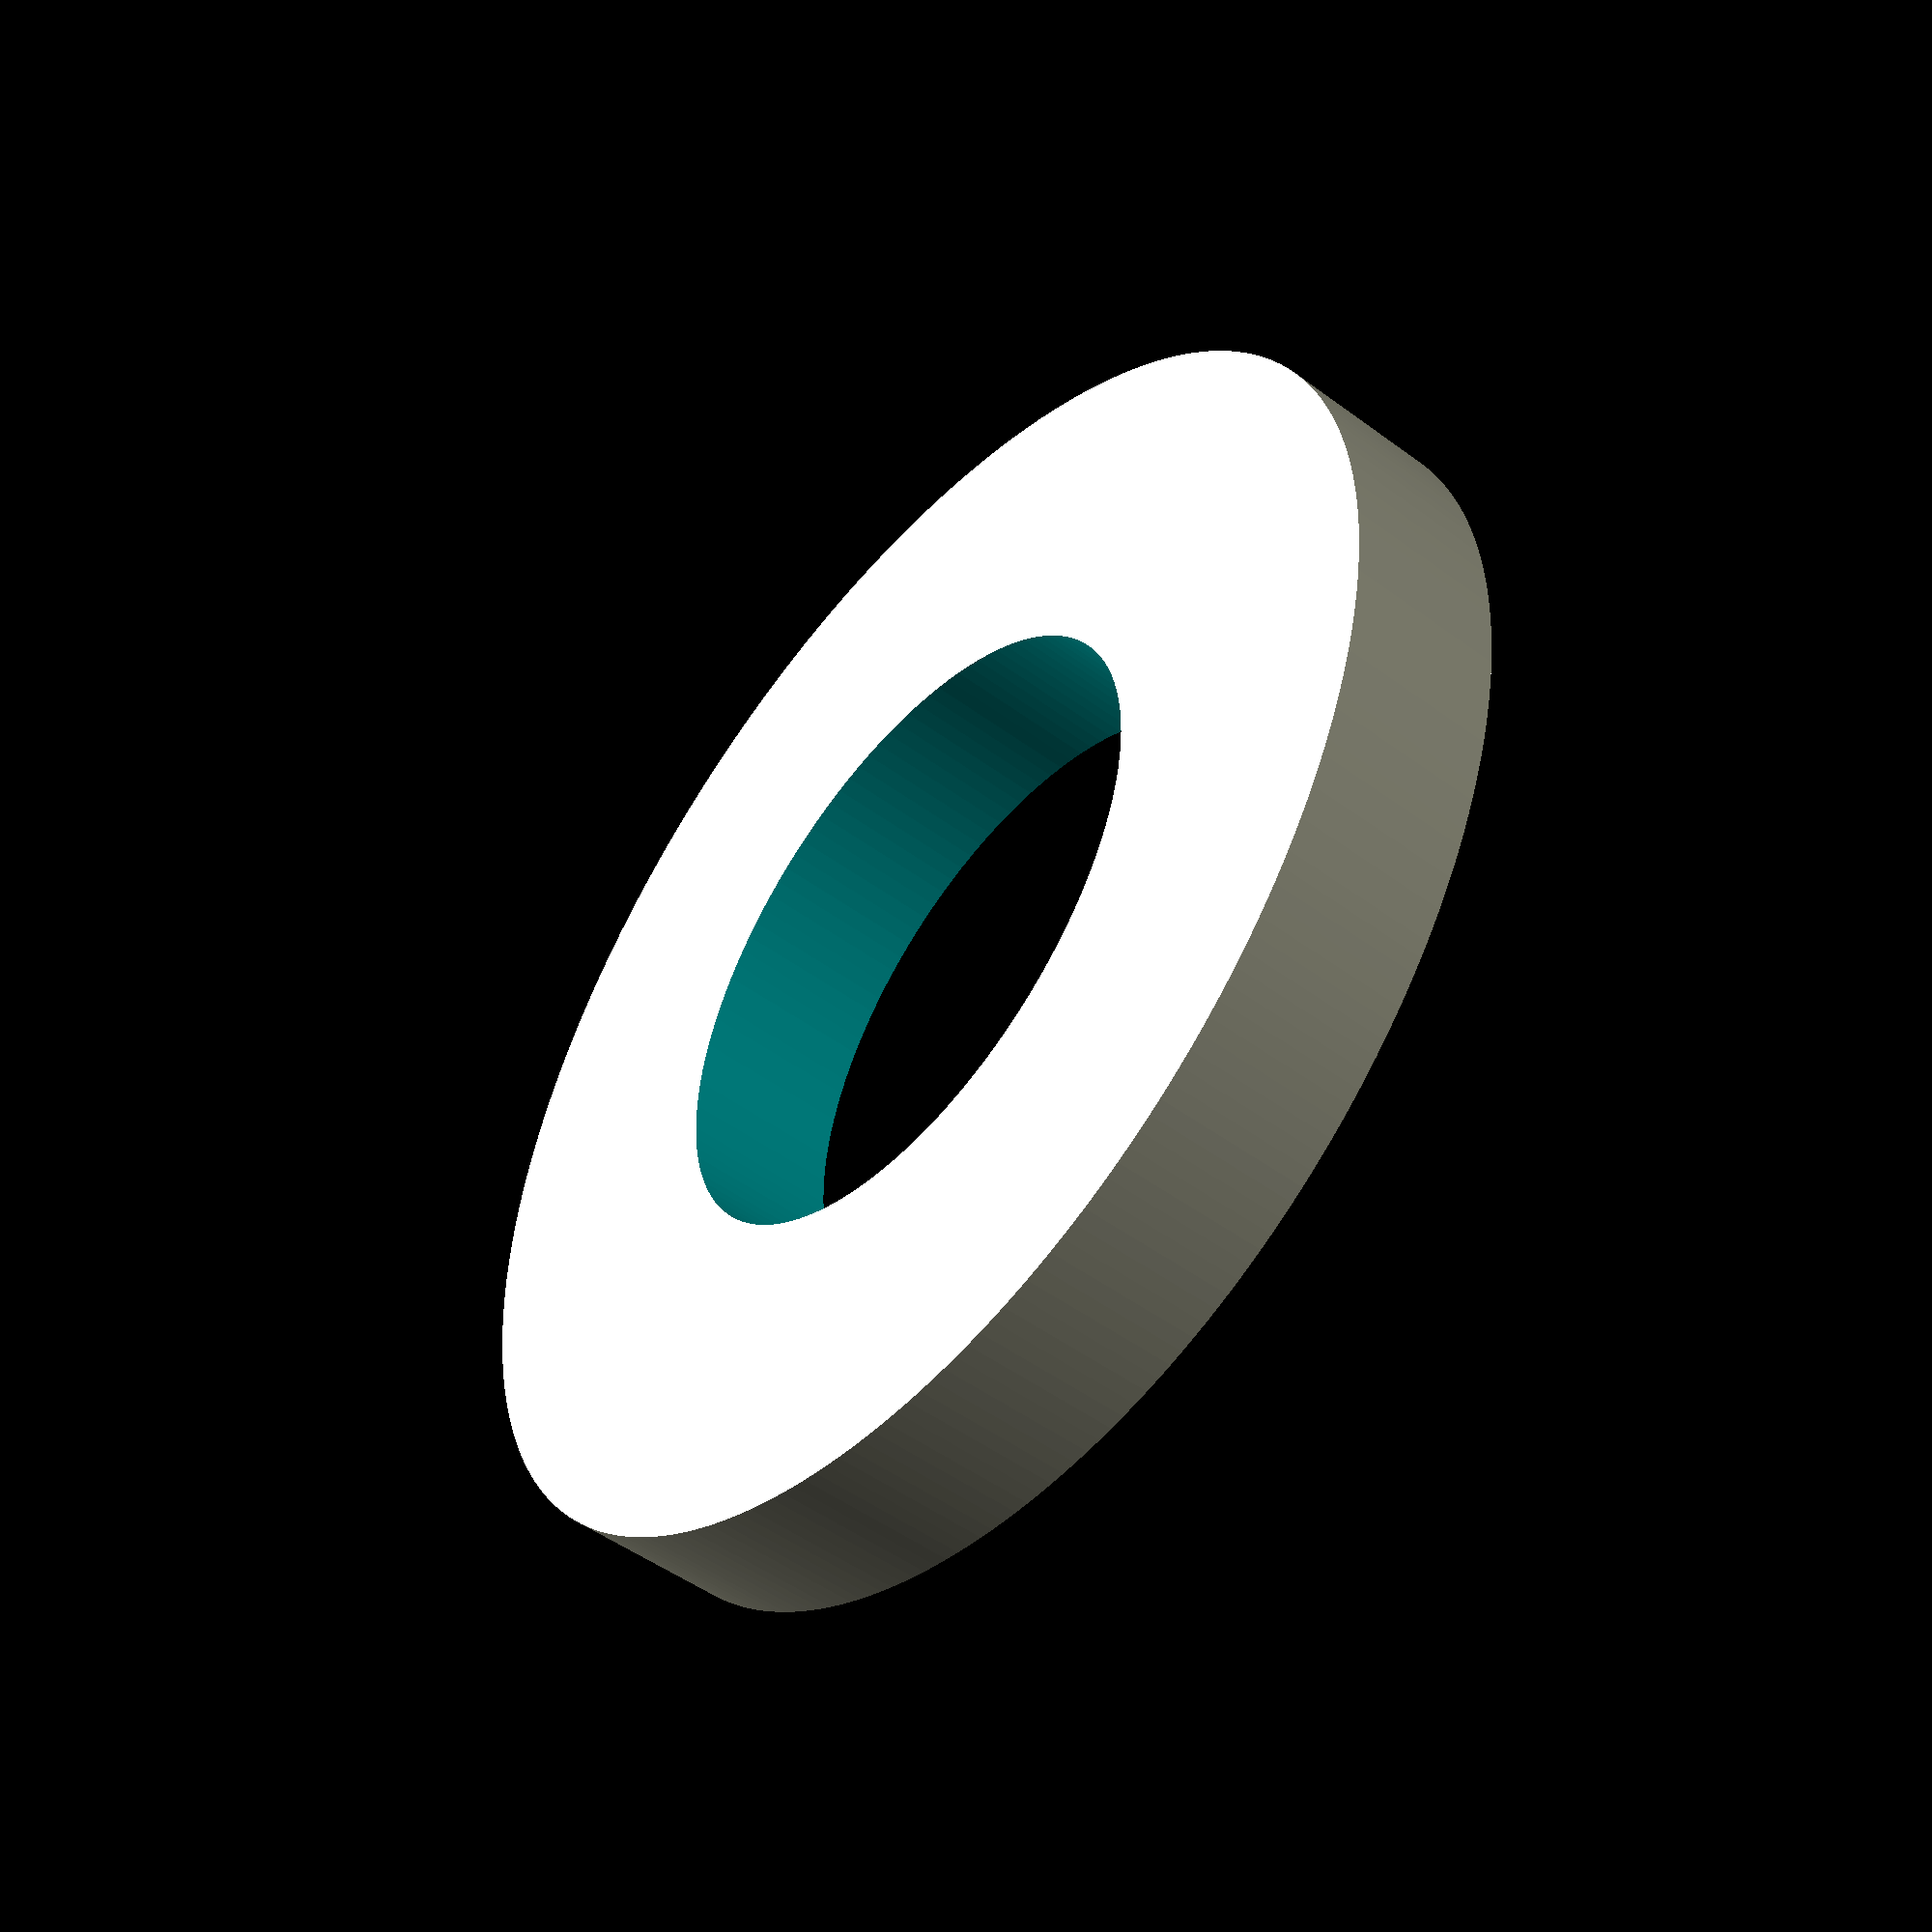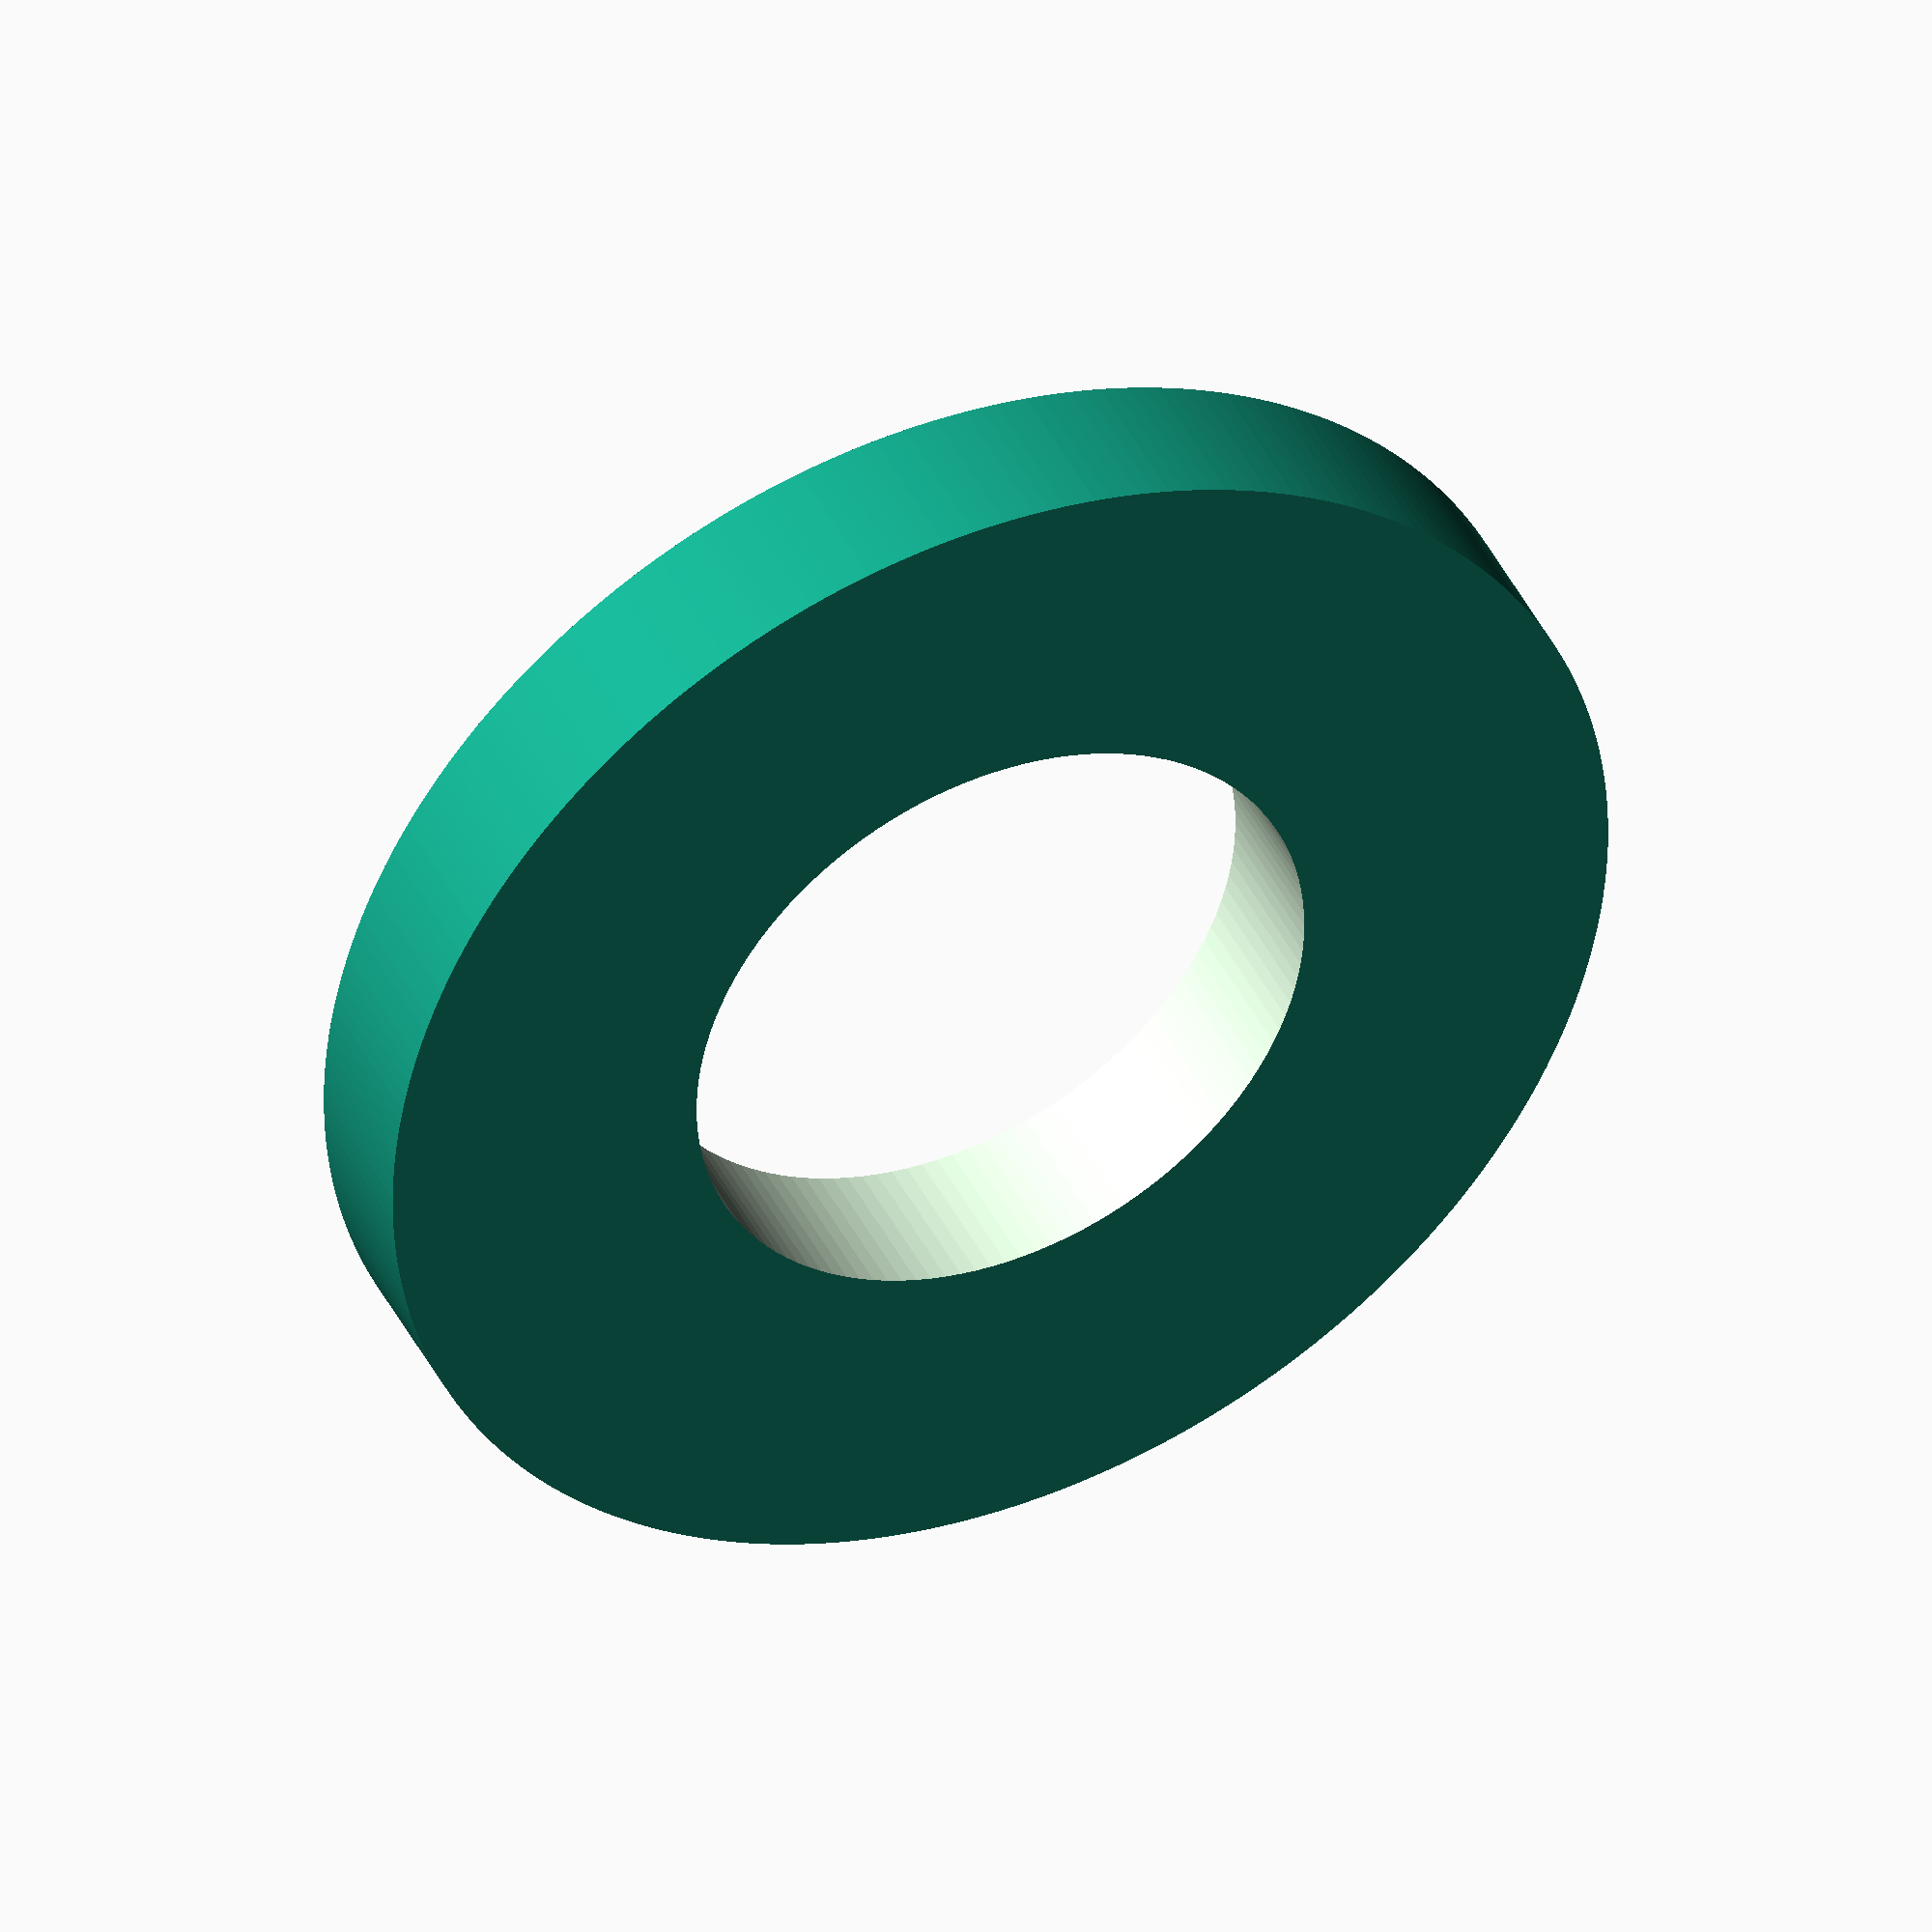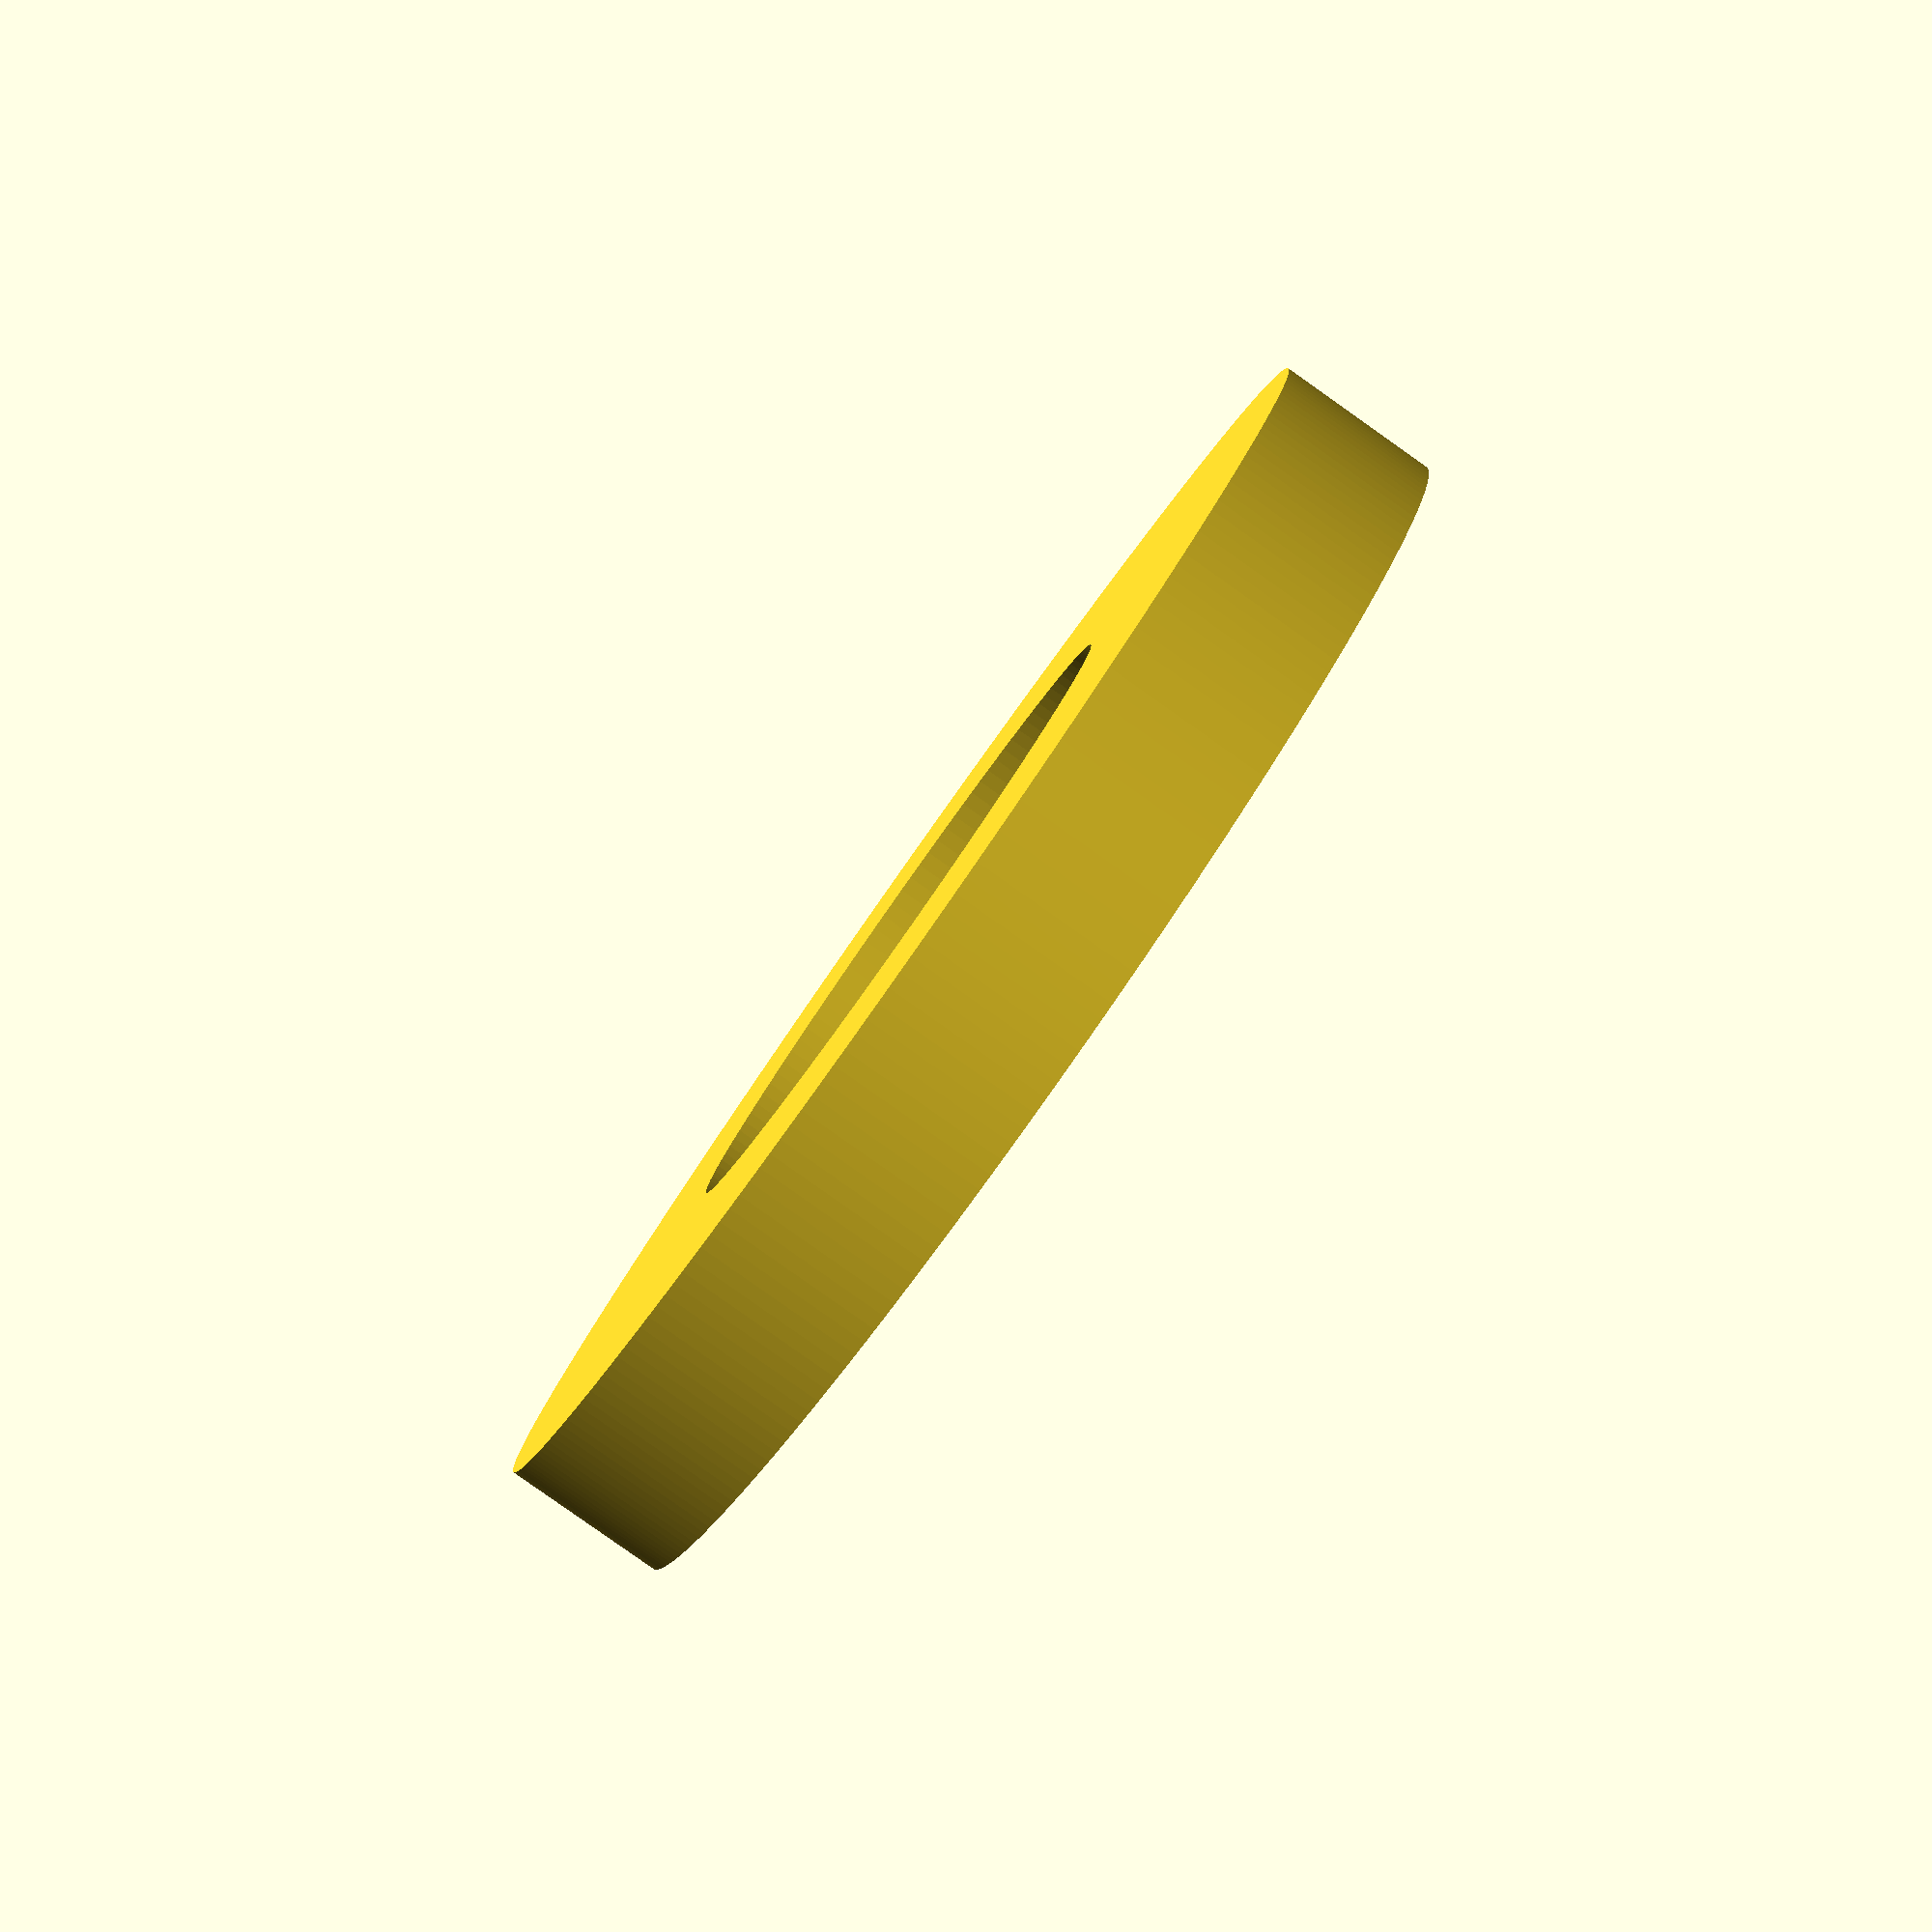
<openscad>
outer_r = 4.0; // mm
width = 1.0; // mm
inner_r = 2.0; // mm

$fa = 1.0;
$fs = 0.1;

difference()
{
    cylinder(h=width, r=outer_r, center=true);
    cylinder(h=width+1.0, r=inner_r, center=true);
}

</openscad>
<views>
elev=228.9 azim=5.4 roll=129.6 proj=p view=solid
elev=137.7 azim=97.5 roll=204.4 proj=o view=solid
elev=264.1 azim=64.5 roll=305.2 proj=p view=solid
</views>
